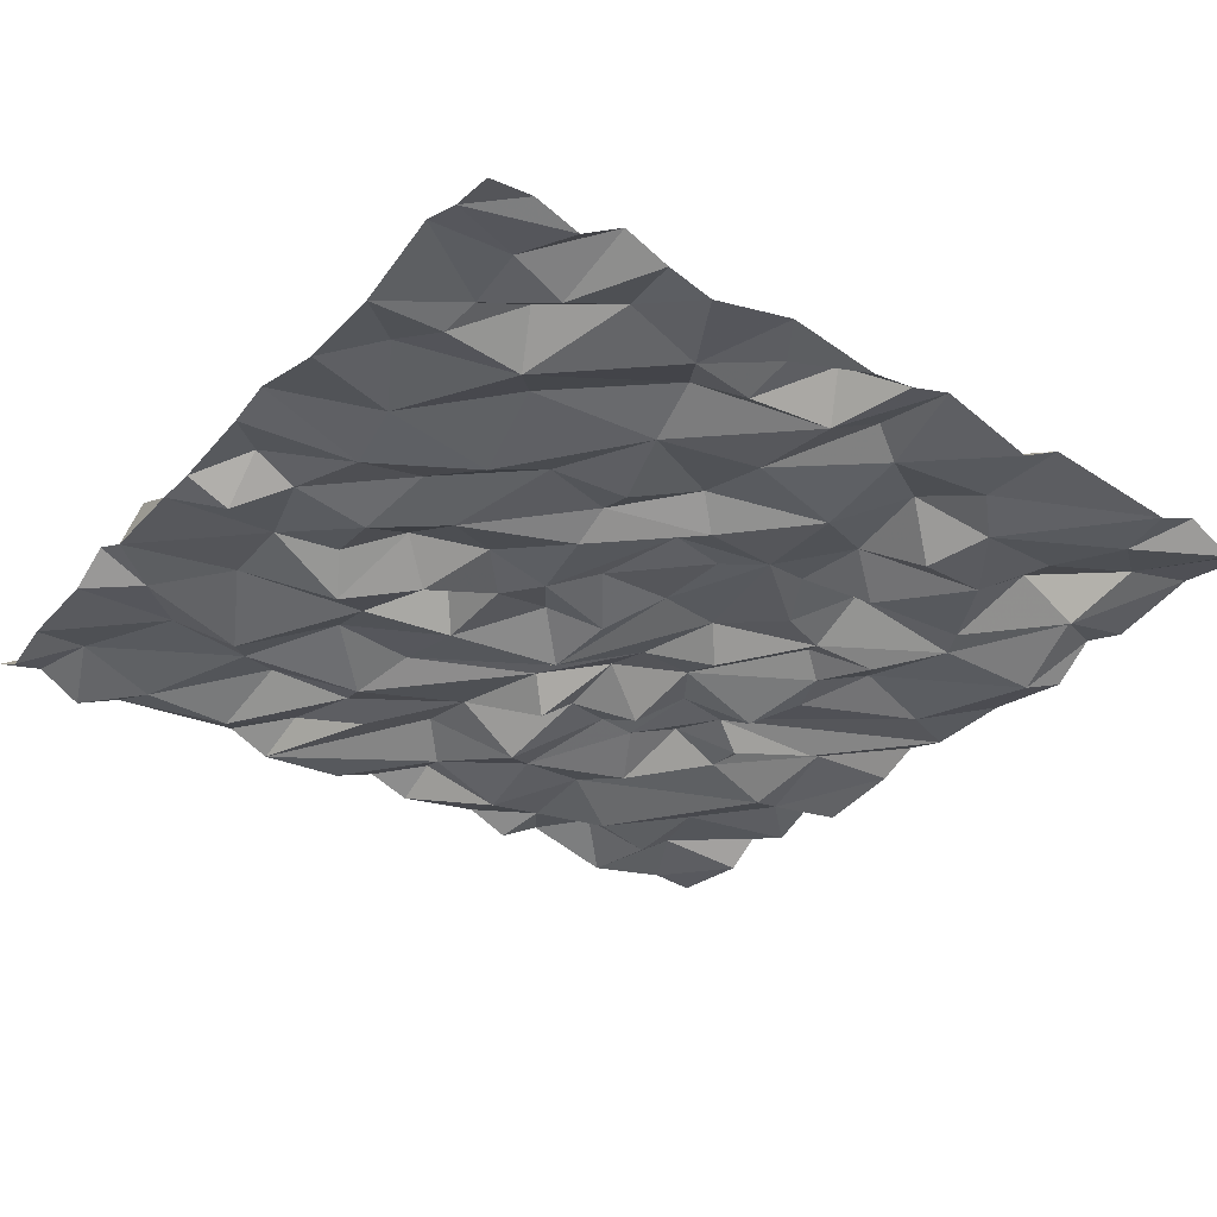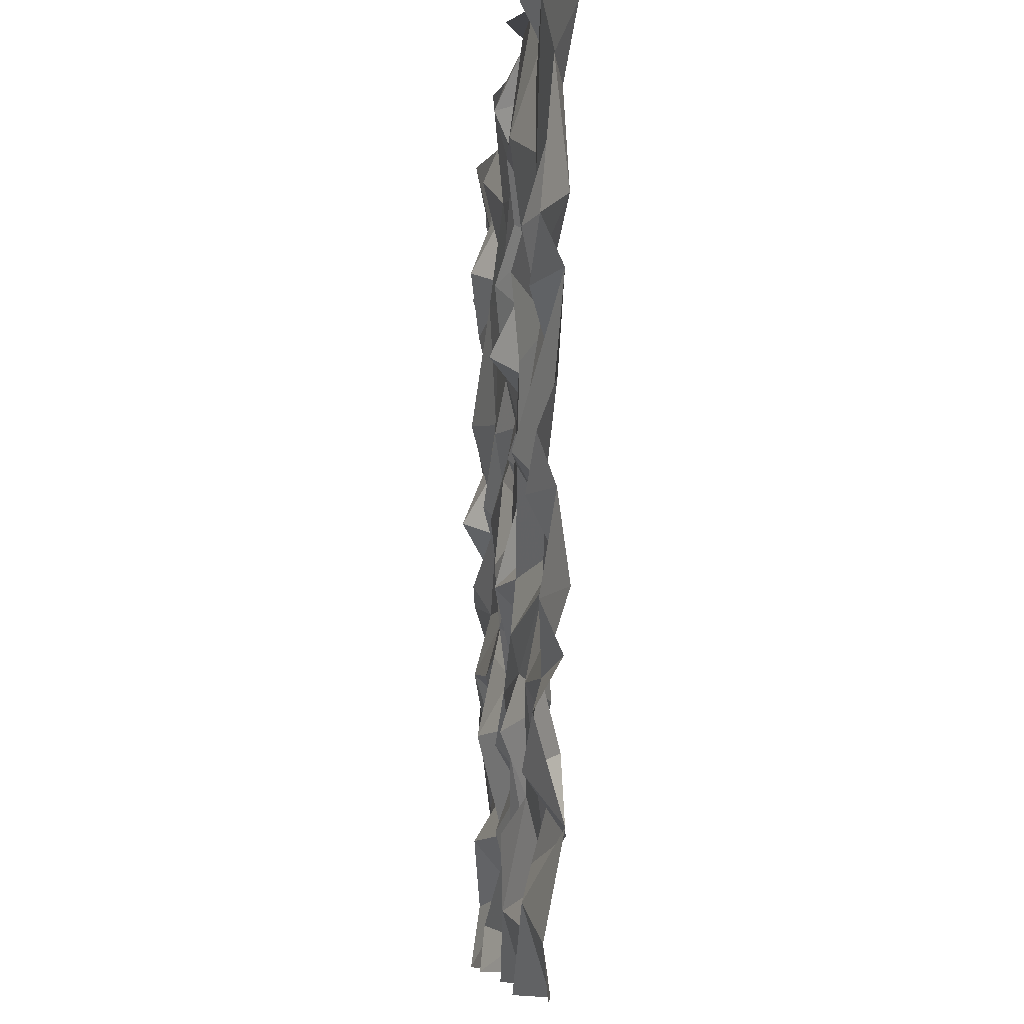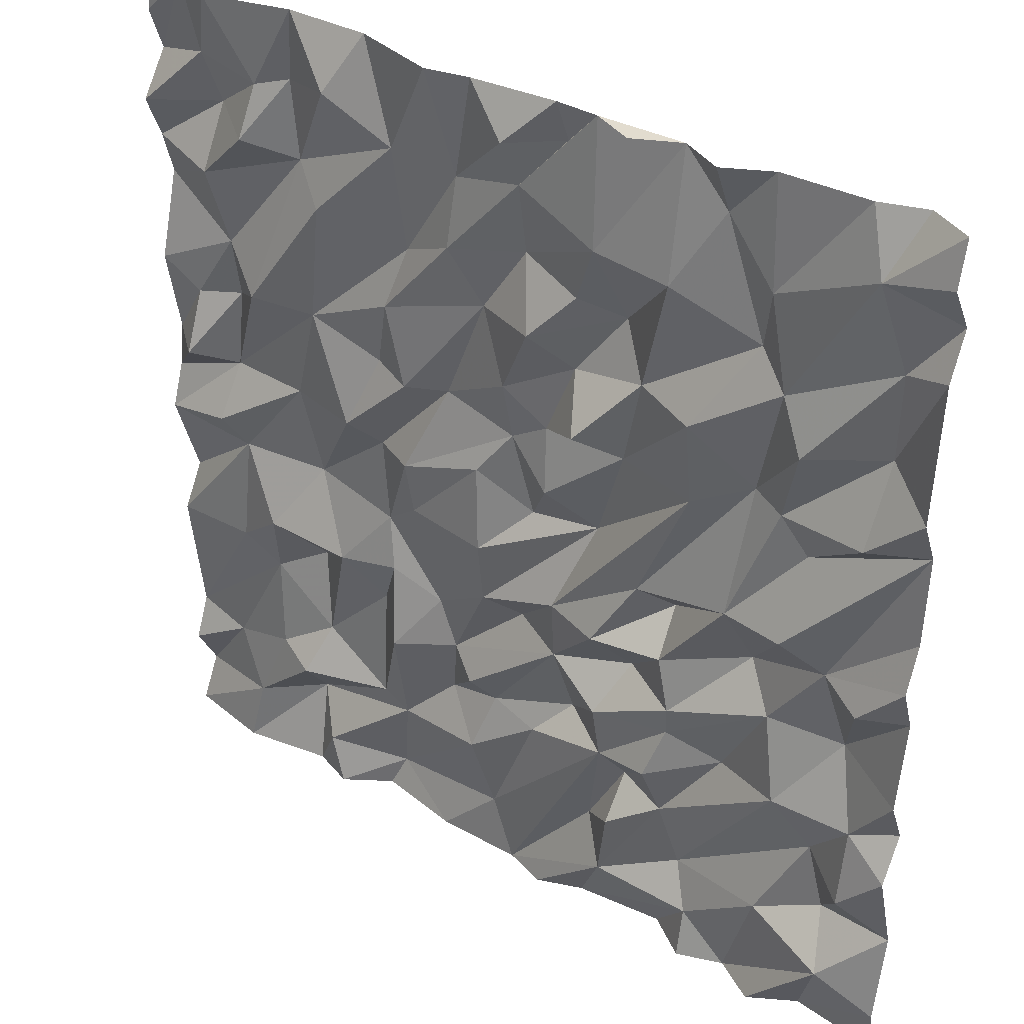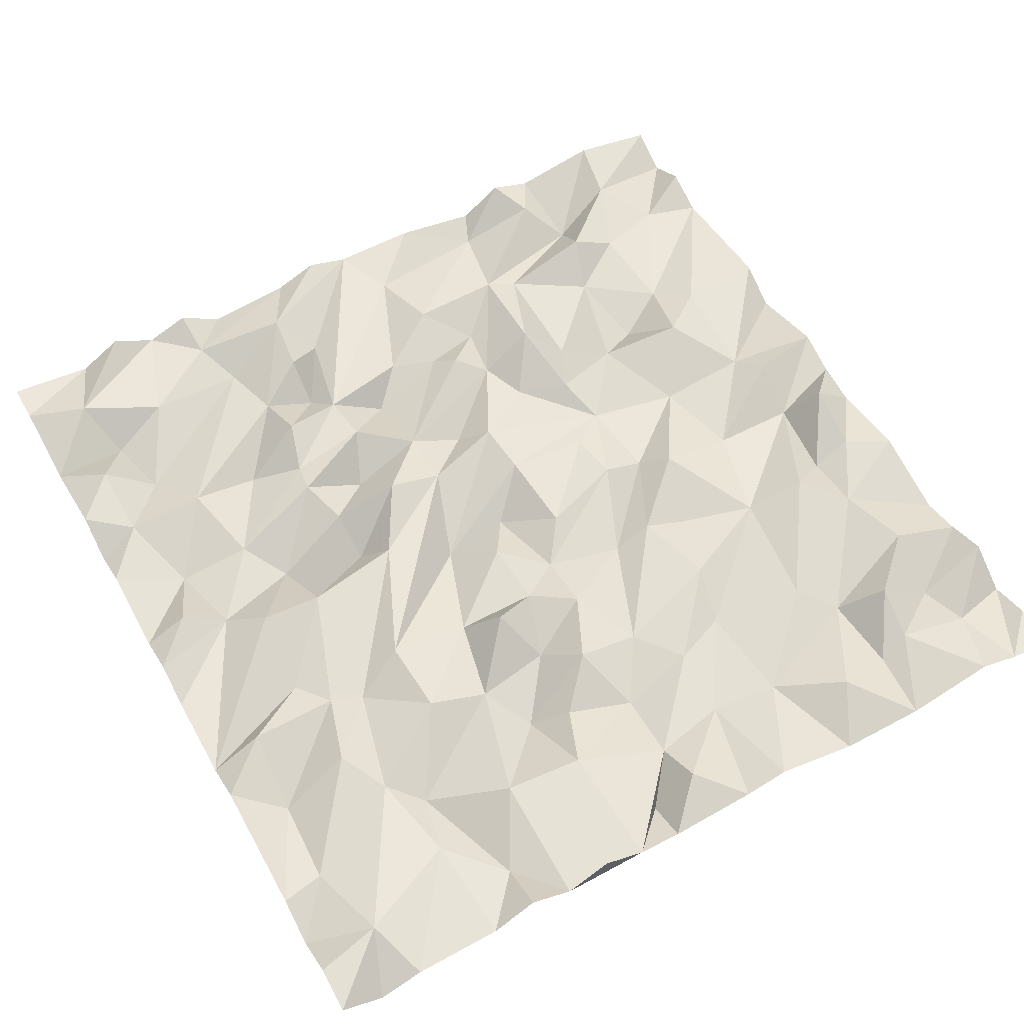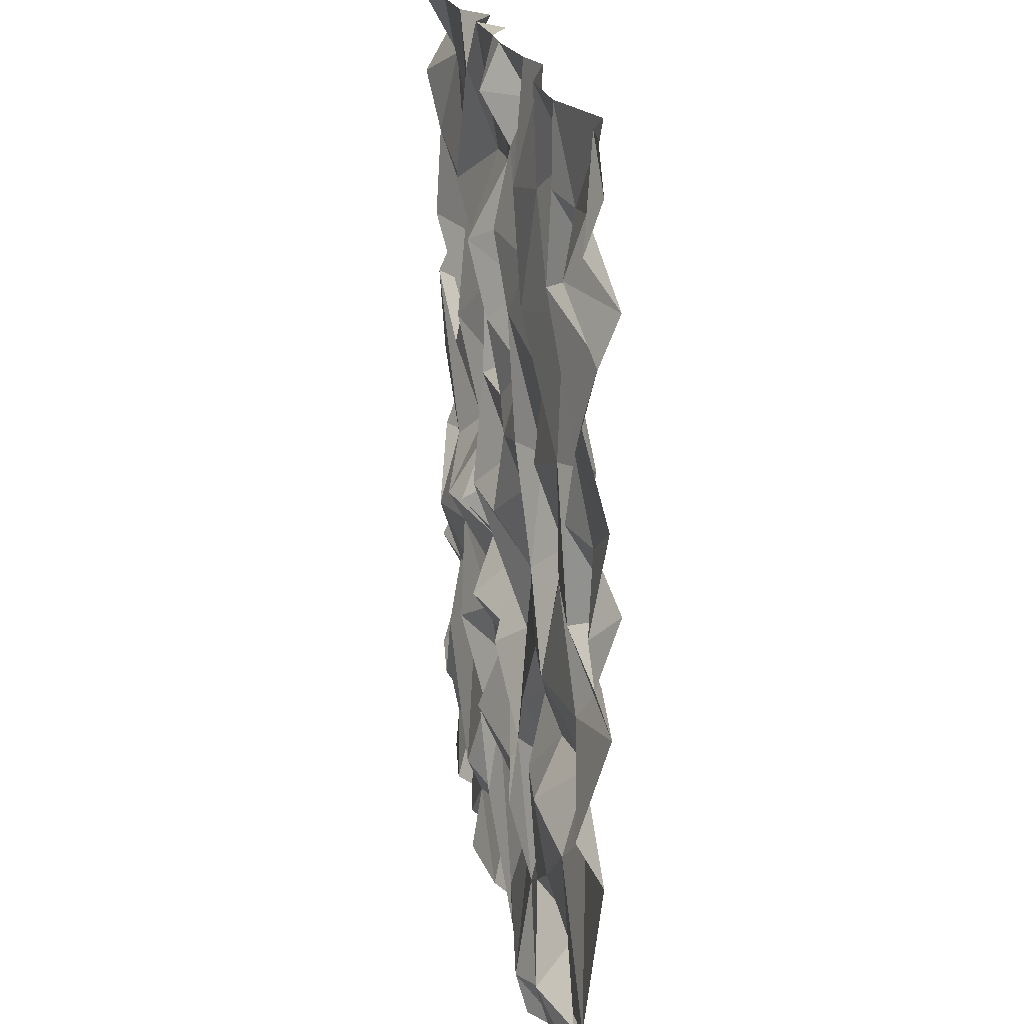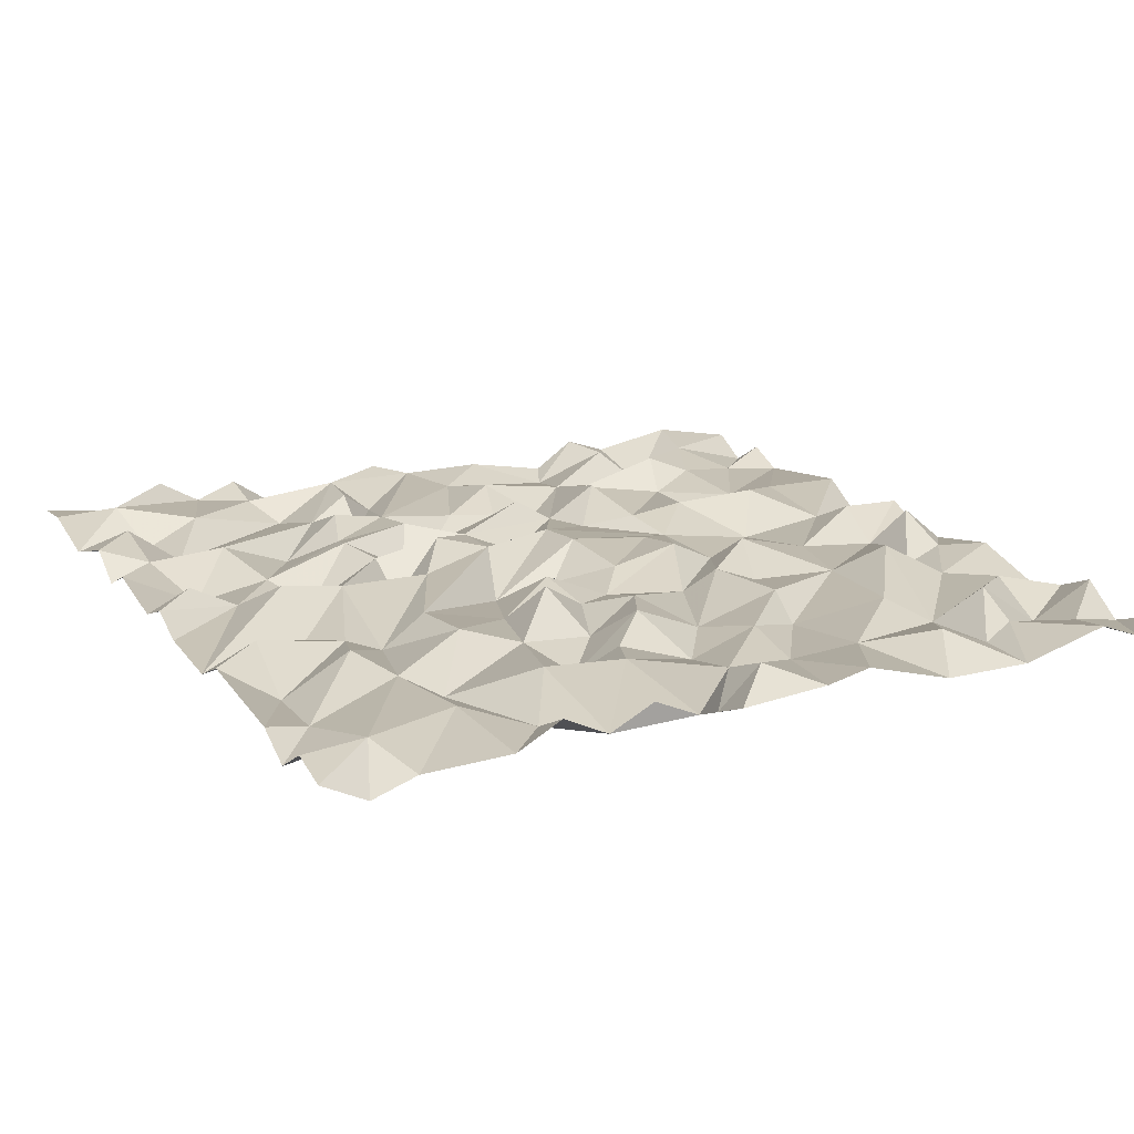
<metadata>
{"format":"obj","ext":"obj","renderer":"f3d","projection":"perspective","resolution":1024,"background":"white","views":[{"elev":-33.3,"azim":-126.4,"up":"+Z"},{"elev":-8.3,"azim":85.7,"up":"+Y"},{"elev":34.7,"azim":37.6,"up":"+Y"},{"elev":56.4,"azim":150.9,"up":"+Z"},{"elev":19.1,"azim":-99.3,"up":"+Y"},{"elev":16.8,"azim":153.8,"up":"+Z"}]}
</metadata>
<code>
v -516 -516 2.664
v -466.1 122.9 1.46
v -412.8 -516 21.49
v 370.6 4.809 29.51
v -309.6 -516 2.152
v -258 -516 19.83
v -206.4 -516 -15.42
v -85.77 307.7 3.904
v -103.2 -516 2.698
v 51.6 464.4 -26.09
v 0 -516 1.239
v 51.6 -516 17.37
v 103.2 -516 -3.612
v 516 516 -6.106
v 206.4 -516 -15.6
v 258 -516 18.65
v 309.6 -516 -1.538
v 361.2 -516 27.84
v 412.8 -516 -3.727
v -45.27 42.03 7.855
v 516 -516 7.786
v -516 -464.4 -22.78
v -355.3 421.5 3.139
v -51.6 516 4.375
v 412.5 -33.9 0.1837
v -280.1 -462.5 12.95
v 412.8 516 -13.77
v 62.74 -97.47 9.603
v -189.7 -477.2 -25.89
v -84.61 387.2 -11.84
v -32.56 -446.4 -5.363
v 42.18 124.7 -5.147
v -516 0 -5.624
v -516 309.6 -6.497
v 143.6 -439.8 21.72
v 255.3 -460.2 3.932
v -48.31 243.2 -11.69
v 516 412.8 -23.39
v 304.6 149.1 -15.35
v -143.8 10.91 15.3
v 212.6 -101.2 13.27
v 516 -464.4 12.12
v -516 -412.8 6.636
v 206.4 516 -6.489
v -399.5 -441 11.46
v -516 516 -8.013
v -320.5 -419.2 -25.82
v 34.95 250.9 22.88
v -157.6 273.8 -15.62
v 103.2 516 -3.169
v 452.7 151.3 18.73
v 319.1 391.6 0.6113
v 258 516 18.17
v -197.2 121 -8.388
v 107.3 -394.1 -9.967
v -464.4 51.6 30.46
v 295.6 3.302 18.06
v -137.3 -51.52 8.649
v -243 448.3 18.53
v 350.9 -392.6 8.854
v 446.4 -428.7 25.61
v 209.1 369.9 19.42
v -318.7 35.76 -4.038
v -516 -361.2 -13.9
v -448.4 -378.9 -10.39
v -227 38.01 18.67
v -361.4 -348.4 2.977
v -309.6 -361.2 23.77
v 309.6 516 -9.643
v -516 412.8 -20.59
v -167.7 -372.9 -4.73
v -103.2 516 15.98
v -50.32 -354.7 15.77
v 24.51 -307.8 -6.592
v -464.4 516 -2.516
v 177.1 -22.36 9.723
v 154.8 -361.2 24.35
v 214.4 -323.9 2.611
v -361.2 361.2 26.62
v 230.1 -408.8 -17.68
v -516 258 -20.77
v 423.9 -367.8 -17.32
v -267.3 297.1 8.669
v 516 -361.2 -8.065
v -7.436 93.28 -9.464
v 0 464.4 21.45
v 516 -51.6 -1.431
v -414.6 129.6 -16.04
v -291.4 -303.9 -9.727
v 51.6 516 -4.671
v -201.2 -355.3 -4.193
v 464.4 -51.6 23.66
v -103.2 -309.6 -19.02
v 103.2 154.8 33.69
v 301.4 318.4 -16.49
v -289.1 151.1 -0.8225
v 376.1 97.24 -8.173
v 154.8 -309.6 -12.61
v 516 51.6 -2.279
v -412.8 516 17.03
v 71.59 206 -16.2
v -4.946 168.5 11.39
v 404.4 -289.1 -14.64
v 464.4 -309.6 27
v -424.5 30.46 -15.04
v -428.9 370.5 -22.36
v -316.6 432 -13.05
v -309.6 516 -10.92
v -373.1 -242.2 -8.696
v 241.6 121.2 11.73
v 464.4 516 -31.6
v -204.3 -218.5 -14.49
v -156.1 -241.9 29.72
v -359.2 162 25.09
v -51.6 -258 15.97
v -30.35 -286.8 -6.469
v 67.66 -262.6 -28.39
v 373.1 230.5 19.86
v 135.8 -273.1 13.89
v 206.4 -258 28.77
v -516 361.2 14.8
v 16.28 -3.36 -17.3
v 457.3 242.6 -20.14
v 256.9 456.2 -10.39
v 462.6 -223 8.439
v 516 -258 21.38
v -516 -206.4 5.976
v -310.3 335.6 -16.56
v -418.3 200.9 -7.793
v 87 307.5 5.102
v -309.6 -206.4 -26.99
v -247.9 -164.2 13.82
v -516 464.4 -2.299
v -516 154.8 6.643
v -111.1 -178.1 -5.364
v -90.2 -235.9 -6.885
v -163.7 400.5 -0.5305
v 340.5 284.4 2.571
v 129.5 -211.7 19.39
v 141.5 122.8 -9.811
v 224.3 -199.4 10.85
v 154.8 516 19.62
v 282.1 -232.2 -17.13
v 368.6 -220.1 16.2
v 8.038 411 0.372
v -174.9 205.1 5.171
v 516 -206.4 -7.257
v -516 -154.8 -22.48
v -439.4 434.5 -2.927
v -412.8 -202.1 7.83
v -351.6 -154.6 21.4
v -516 51.6 -12.53
v -433.7 293.4 11.73
v -169.4 -147.9 9.435
v 307.2 -77.51 -28.06
v 239 216.8 20.03
v -32.98 -127 12.8
v 0 -154.8 -18.71
v 345.1 139.8 -1.374
v 65.5 -166.1 8.422
v 154.8 -154.8 -20.54
v 230 -160.4 19.74
v -199.1 7.292 -11.51
v 344.4 -126.1 -3.18
v 516 0 17.38
v 432.1 -133.2 -22.13
v 516 206.4 13.63
v 516 -154.8 15.39
v -99.95 114.6 -12.01
v -407.6 -73.21 -2.571
v 166.5 227.8 -3.133
v 114.2 376 15.65
v -299.5 -74.61 -17.97
v 516 361.2 0.009596
v -184.6 -87.9 -3.816
v -429.7 -34.69 18.5
v 463.4 346.5 -13.05
v 206.4 -51.6 -25.68
v 51.6 51.6 9.902
v -146 114.1 10.13
v 130.5 -100.9 29.29
v 516 464.4 6.082
v 3.972 323.1 -18.52
v 98.09 3.815 -27.91
v -206.4 516 -12.06
v 129.5 283.1 -28.66
v -36.2 -56.1 17.99
v 437.8 446 5.287
v 516 154.8 -9.495
v -516 -51.6 11.54
f 45 22 1
f 18 61 17
f 47 45 3
f 26 47 5
f 162 41 161
f 29 26 6
f 105 56 33
f 44 142 50
f 31 29 9
f 61 82 60
f 124 53 44
f 35 11 12
f 5 47 3
f 36 35 13
f 72 185 137
f 17 36 16
f 143 141 120
f 9 29 7
f 159 118 39
f 42 61 19
f 65 43 22
f 10 86 145
f 185 108 59
f 122 85 20
f 4 97 57
f 71 47 26
f 106 149 121
f 30 72 137
f 31 73 29
f 32 101 102
f 37 8 146
f 107 23 79
f 3 45 1
f 149 70 121
f 127 170 148
f 60 80 36
f 155 57 41
f 180 146 54
f 57 39 76
f 65 109 64
f 65 64 43
f 82 103 60
f 67 65 45
f 68 67 45
f 91 68 47
f 129 153 81
f 28 184 157
f 73 71 29
f 164 155 162
f 74 73 31
f 119 74 31
f 55 119 11
f 50 90 10
f 78 77 35
f 166 25 164
f 189 51 97
f 101 48 102
f 109 151 150
f 23 149 106
f 84 82 61
f 36 80 35
f 88 129 2
f 67 109 65
f 38 188 177
f 42 84 61
f 68 89 67
f 91 89 68
f 41 178 181
f 116 93 73
f 74 116 73
f 188 27 52
f 149 75 70
f 98 119 55
f 78 98 77
f 146 49 96
f 87 165 92
f 103 144 80
f 124 44 62
f 104 103 82
f 84 104 82
f 143 164 141
f 138 52 95
f 136 135 113
f 89 109 67
f 113 154 112
f 52 27 69
f 113 112 91
f 136 113 71
f 115 136 93
f 109 150 64
f 117 116 74
f 184 122 187
f 105 88 56
f 120 119 98
f 143 120 78
f 144 143 78
f 79 23 106
f 57 159 39
f 157 187 175
f 126 125 104
f 150 127 64
f 59 107 128
f 38 182 188
f 165 99 25
f 132 131 89
f 112 132 89
f 123 177 118
f 112 154 132
f 174 38 177
f 160 136 115
f 54 146 96
f 139 160 117
f 56 2 152
f 141 139 119
f 7 29 6
f 20 85 40
f 75 133 70
f 172 50 145
f 125 144 103
f 160 158 136
f 114 128 129
f 186 172 130
f 50 10 145
f 14 111 188
f 132 151 131
f 108 100 23
f 170 63 176
f 135 154 113
f 6 26 5
f 158 157 136
f 39 138 156
f 73 93 71
f 161 160 139
f 162 161 139
f 13 35 12
f 164 162 141
f 183 145 8
f 166 164 144
f 95 124 62
f 168 166 125
f 170 190 148
f 93 136 71
f 151 170 150
f 169 37 180
f 79 106 153
f 175 173 132
f 106 121 34
f 153 106 34
f 157 175 135
f 102 48 37
f 28 157 158
f 181 28 160
f 177 188 138
f 41 181 161
f 155 41 162
f 161 181 160
f 111 27 188
f 63 96 105
f 61 60 17
f 188 52 138
f 35 77 55
f 104 125 103
f 168 87 166
f 173 170 151
f 140 171 94
f 48 183 37
f 11 119 31
f 147 168 125
f 187 58 175
f 176 105 190
f 184 187 157
f 187 20 58
f 76 28 181
f 178 76 181
f 120 141 119
f 69 53 124
f 126 147 125
f 25 155 164
f 92 25 166
f 87 92 166
f 105 33 190
f 84 126 104
f 179 32 85
f 163 180 66
f 66 63 173
f 163 66 173
f 40 163 175
f 8 30 49
f 145 30 8
f 122 20 187
f 75 46 133
f 172 145 183
f 125 166 144
f 47 68 45
f 57 76 178
f 21 42 19
f 4 57 155
f 25 4 155
f 175 163 173
f 165 25 92
f 56 152 33
f 96 83 114
f 132 173 151
f 90 24 86
f 170 176 190
f 119 139 117
f 41 57 178
f 80 78 35
f 20 40 58
f 62 44 172
f 179 85 122
f 184 179 122
f 160 28 158
f 110 184 28
f 39 110 76
f 45 65 22
f 30 24 72
f 110 156 140
f 189 4 25
f 99 189 25
f 138 95 156
f 88 2 56
f 114 88 105
f 96 114 105
f 66 96 63
f 49 137 83
f 180 54 66
f 169 180 163
f 85 169 40
f 52 69 124
f 184 140 179
f 140 32 179
f 128 79 153
f 110 140 184
f 58 40 175
f 85 102 169
f 97 159 57
f 23 100 149
f 189 97 4
f 186 130 48
f 2 134 152
f 30 137 49
f 71 113 91
f 145 86 30
f 116 160 115
f 54 96 66
f 156 95 171
f 91 112 89
f 86 24 30
f 62 172 186
f 32 102 85
f 80 144 78
f 19 61 18
f 76 110 28
f 16 36 15
f 137 128 83
f 182 14 188
f 51 159 97
f 78 120 98
f 60 103 80
f 129 81 134
f 140 94 32
f 114 129 88
f 29 71 26
f 59 108 107
f 51 123 159
f 63 105 176
f 37 146 180
f 137 185 59
f 116 115 93
f 71 91 47
f 144 164 143
f 171 101 94
f 156 171 140
f 11 31 9
f 39 156 110
f 131 151 109
f 123 118 159
f 189 167 51
f 167 123 51
f 154 175 132
f 173 63 170
f 128 153 129
f 83 128 114
f 10 90 86
f 49 83 96
f 35 55 11
f 8 49 146
f 137 59 128
f 44 50 172
f 107 108 23
f 186 48 101
f 171 186 101
f 167 174 123
f 128 107 79
f 94 101 32
f 118 138 39
f 102 37 169
f 141 162 139
f 89 131 109
f 153 34 81
f 15 36 13
f 52 124 95
f 136 157 135
f 117 160 116
f 17 60 36
f 149 100 75
f 135 175 154
f 150 170 127
f 183 8 37
f 130 183 48
f 2 129 134
f 40 169 163
f 62 186 171
f 95 62 171
f 77 98 55
f 119 117 74
f 130 172 183
f 177 138 118
f 174 177 123

</code>
